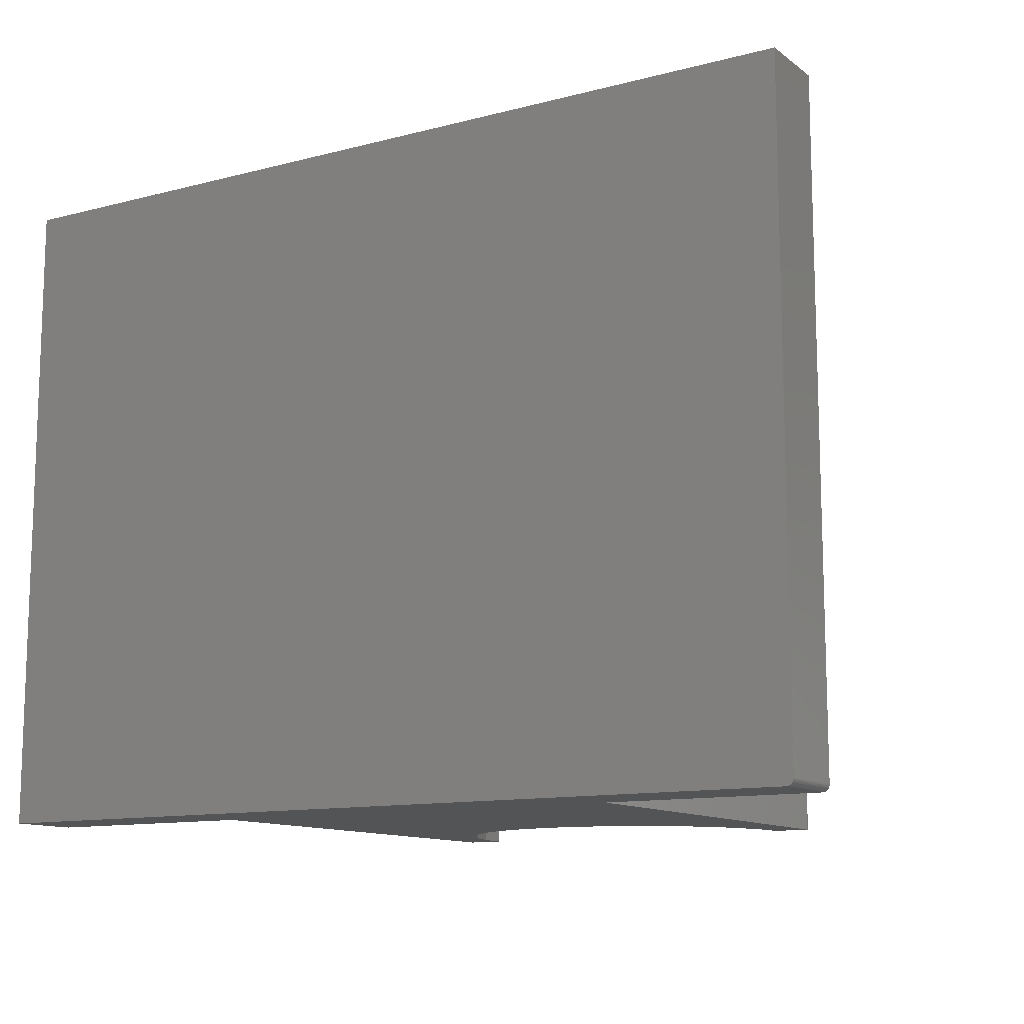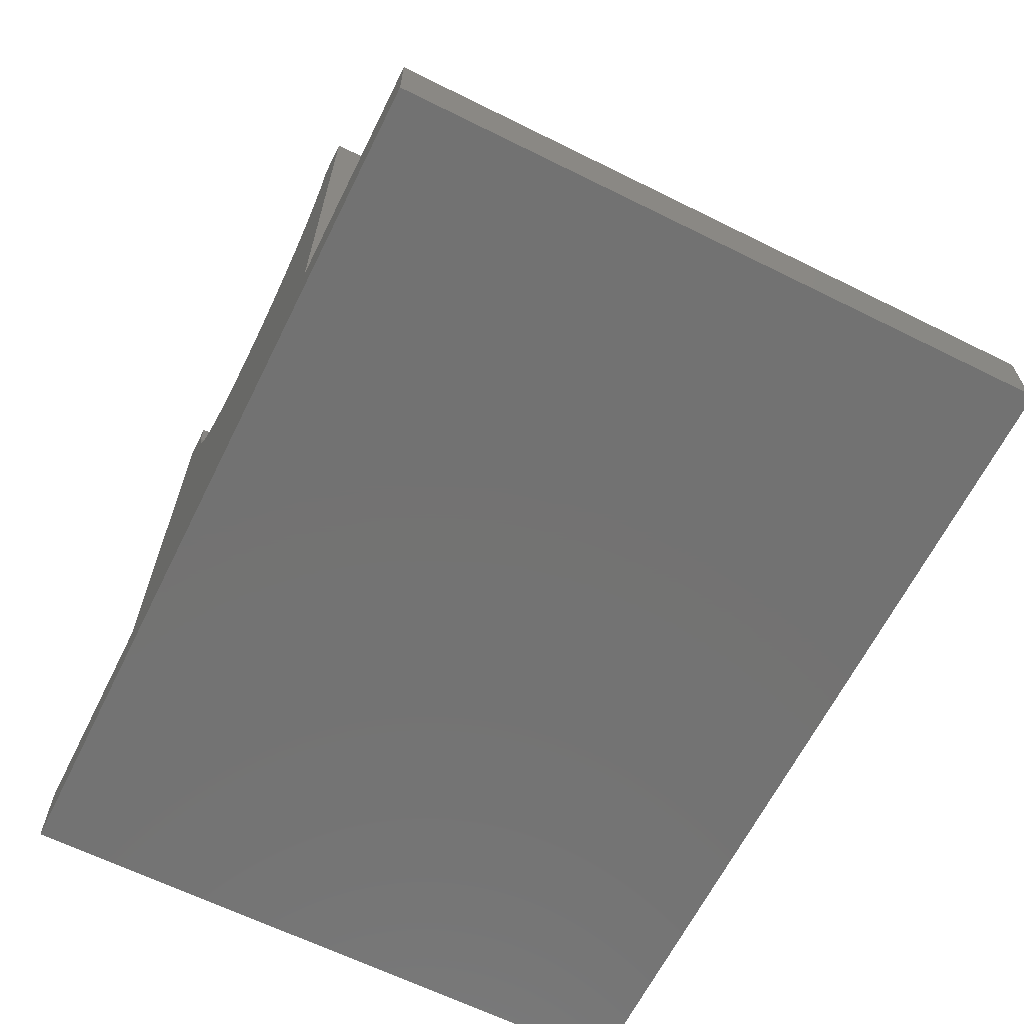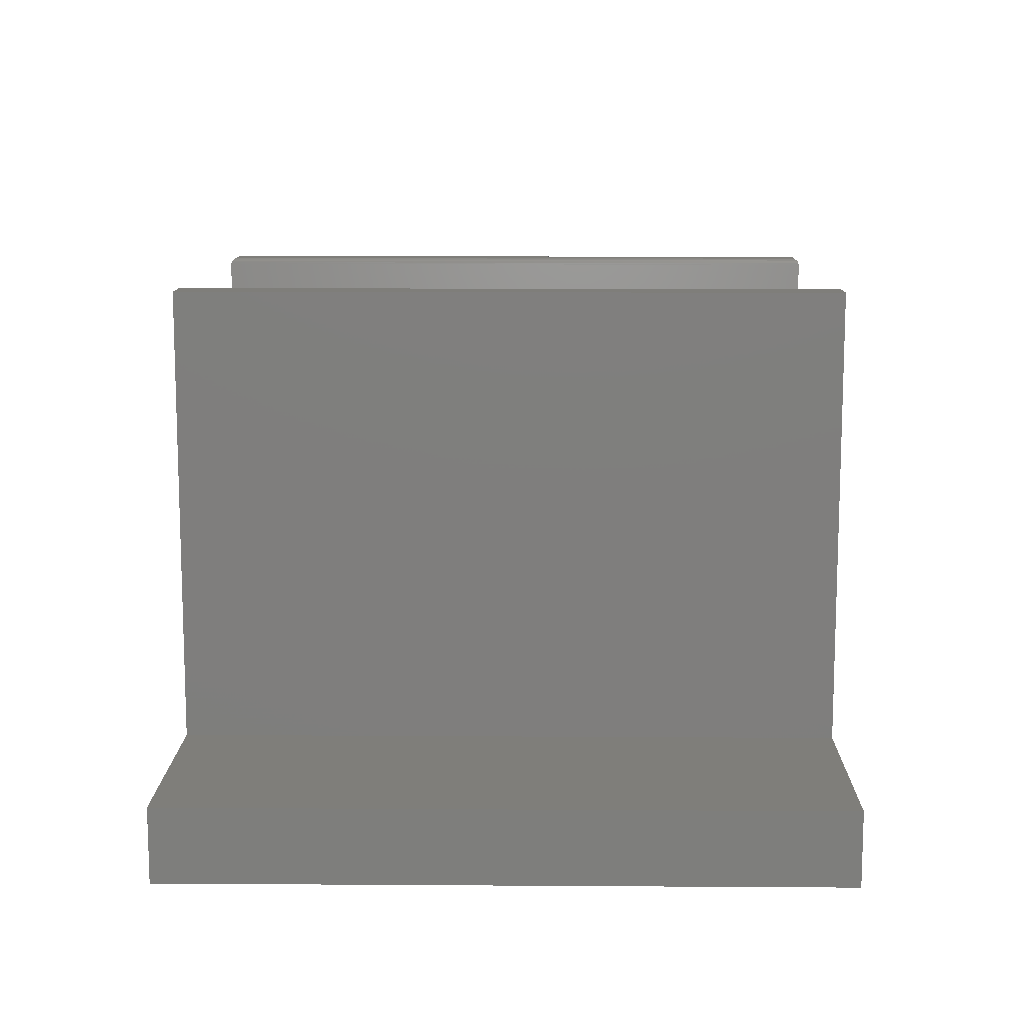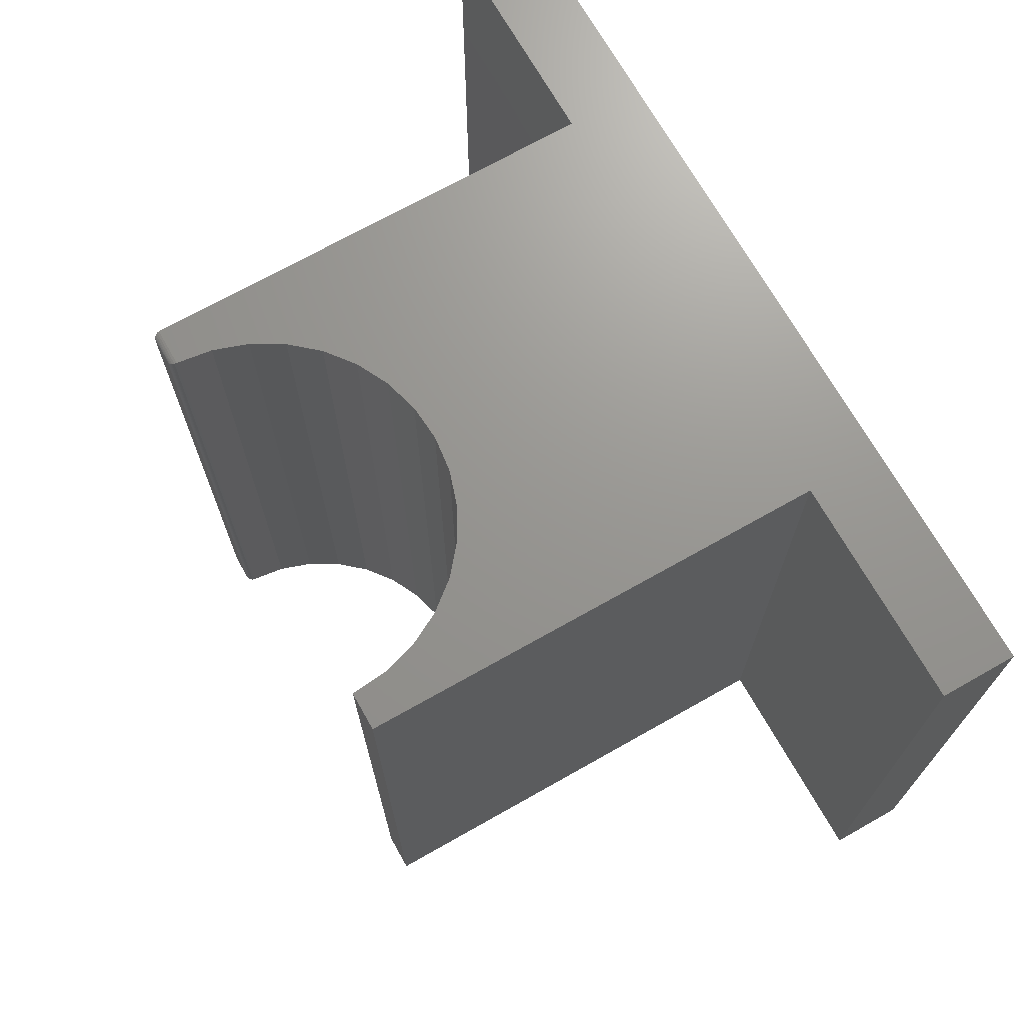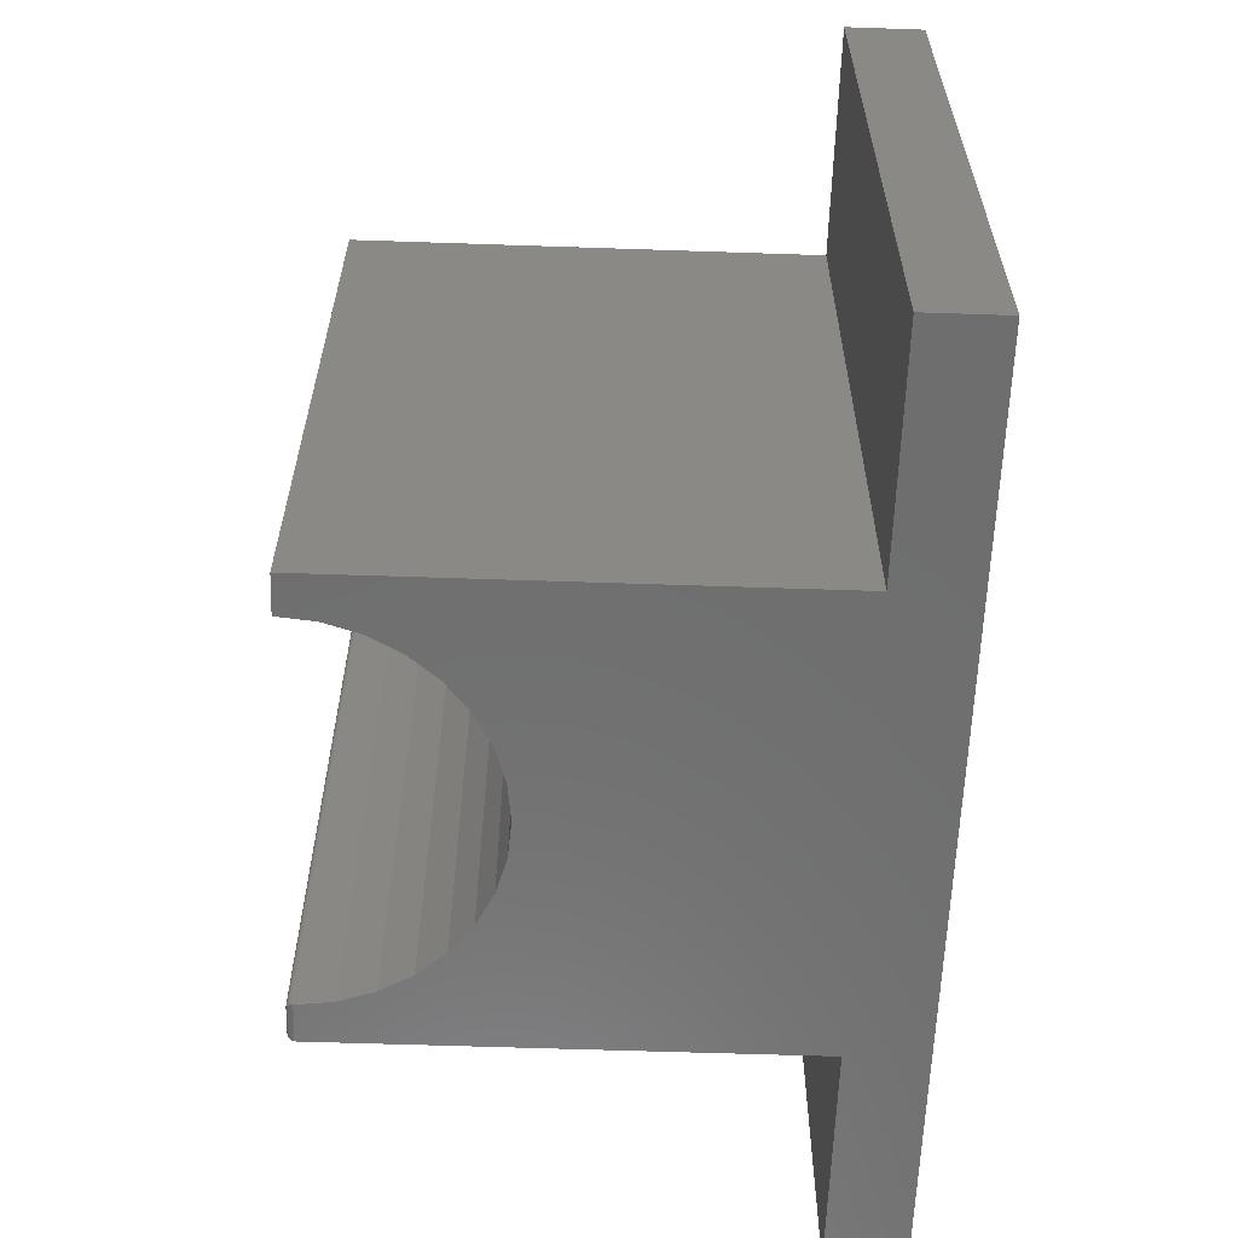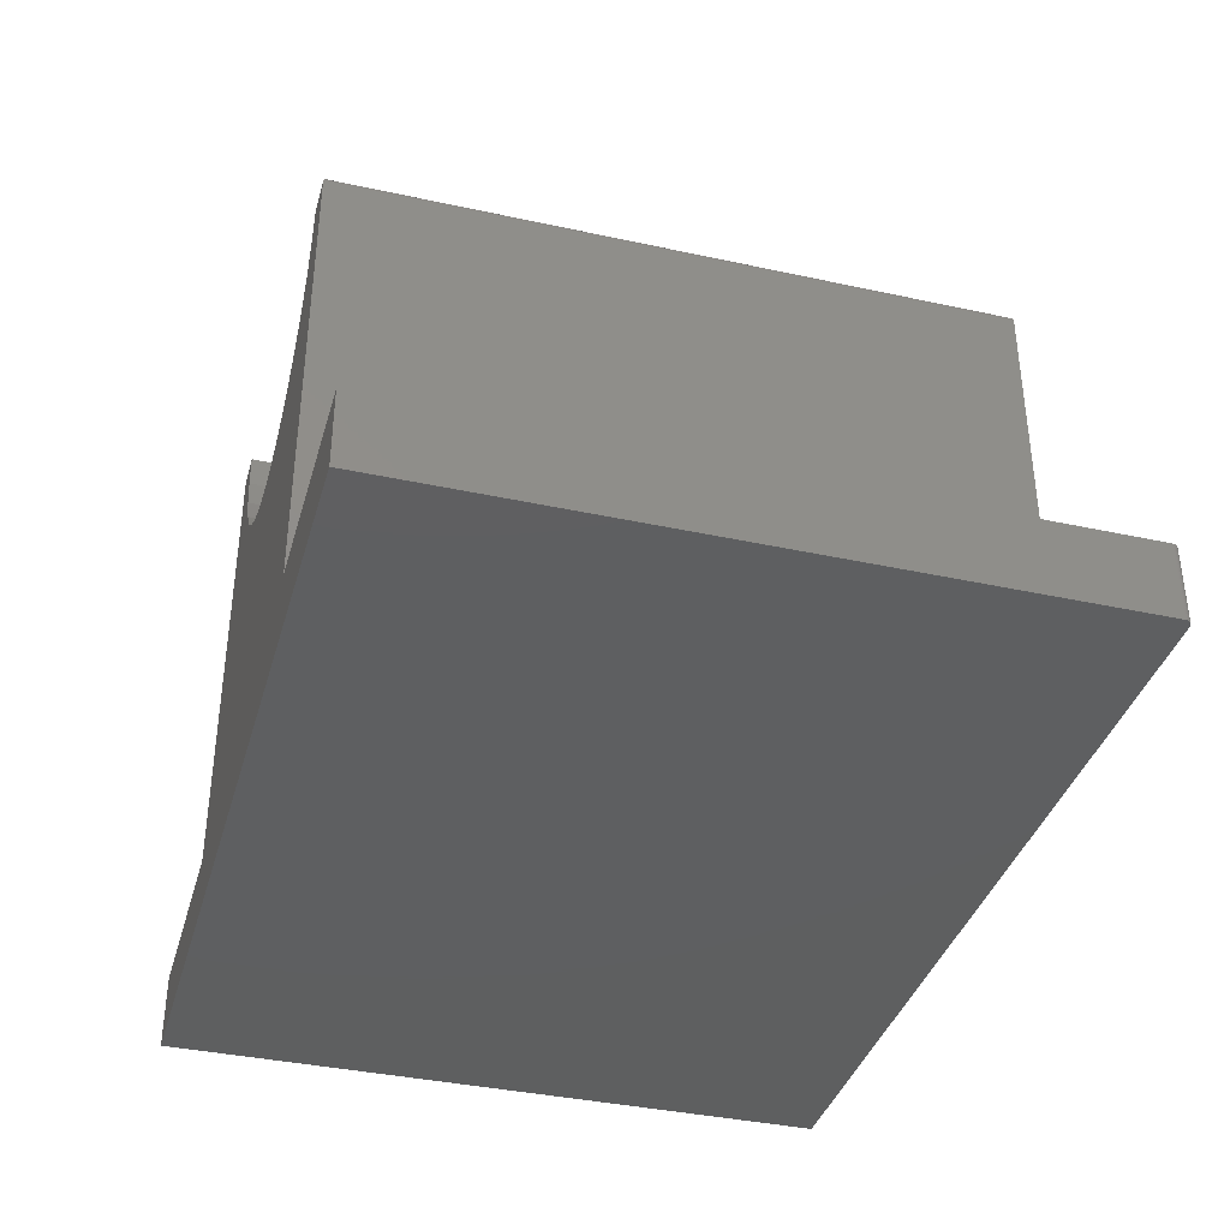
<metadata>
{"format":"stl","ext":"stl","renderer":"f3d","projection":"perspective","resolution":1024,"background":"white","views":[{"elev":-11.9,"azim":-148.3,"up":"+Y"},{"elev":-64.6,"azim":-116.5,"up":"+Z"},{"elev":11.5,"azim":90.9,"up":"+Z"},{"elev":70.5,"azim":60.5,"up":"+Y"},{"elev":-60.4,"azim":88.0,"up":"+Y"},{"elev":-37.6,"azim":-105.6,"up":"+Z"}]}
</metadata>
<code>
# stl→obj: 98 verts, 192 faces
v 0.2474 4.149e-17 0.6
v 0.2053 3.915e-17 0.6
v 0.2014 1.118e-17 0.5604
v -0.2474 1.402e-17 0.5922
v -0.1998 -1.109e-17 0.5528
v -0.2051 -1.139e-17 0.5925
v 0.2474 4.149e-17 0.08421
v 0.19 1.055e-17 0.5224
v 0.1715 9.519e-18 0.4872
v 0.1465 8.133e-18 0.4562
v 0.1161 6.443e-18 0.4307
v 0.08125 4.51e-18 0.4115
v 0.04339 2.409e-18 0.3994
v 0.003907 2.169e-19 0.3948
v -0.2474 1.402e-17 0.08421
v -0.03572 -1.983e-18 0.3979
v -0.07402 -4.109e-18 0.4085
v -0.1095 -6.08e-18 0.4264
v -0.1409 -7.824e-18 0.4508
v -0.1671 -9.274e-18 0.4807
v -0.1869 -1.038e-17 0.5152
v -0.4922 4.337e-19 -4.784e-19
v 0.5 5.551e-17 -6.123e-17
v 0.5 5.551e-17 0.08421
v -0.4922 4.337e-19 0.08421
v -0.5 0.007812 0.08421
v -0.5 0.75 0.08421
v -0.5 0.007812 0
v -0.5 0.75 0
v -0.2474 0.75 0.08421
v -0.4937 0.0001501 0.08421
v -0.4998 0.006288 0.08421
v -0.4994 0.004823 0.08421
v -0.4987 0.003472 0.08421
v -0.4977 0.002288 0.08421
v -0.4965 0.001317 0.08421
v -0.4952 0.0005947 0.08421
v -0.4987 0.003472 -8.062e-20
v -0.4994 0.004823 -3.641e-20
v -0.4998 0.006288 -9.192e-21
v 0.5 0.75 -6.123e-17
v -0.4937 0.0001501 -3.851e-19
v -0.4952 0.0005947 -2.953e-19
v -0.4965 0.001317 -2.126e-19
v -0.4977 0.002288 -1.401e-19
v 0.2014 0.75 0.5604
v 0.2053 0.75 0.6
v 0.2474 0.75 0.6
v -0.2051 0.75 0.5922
v -0.1998 0.75 0.5531
v -0.2474 0.75 0.5922
v 0.2474 0.75 0.08421
v 0.003764 0.75 0.3948
v 0.04327 0.75 0.3993
v 0.08115 0.75 0.4115
v 0.116 0.75 0.4306
v 0.1465 0.75 0.4562
v 0.1715 0.75 0.4871
v 0.19 0.75 0.5223
v -0.187 0.75 0.5154
v -0.1672 0.75 0.4809
v -0.1411 0.75 0.4509
v -0.1097 0.75 0.4265
v -0.07418 0.75 0.4086
v -0.03588 0.75 0.3979
v 0.5 0.75 0.08421
v -0.2129 0.007812 0.6
v -0.2129 0.7422 0.6
v -0.2396 0.007812 0.6
v -0.2396 0.7422 0.6
v -0.2117 0.006594 0.5999
v -0.2117 0.7434 0.5999
v -0.2105 0.005432 0.5996
v -0.2106 0.7446 0.5996
v -0.2094 0.004296 0.5992
v -0.2094 0.7457 0.5992
v -0.2084 0.003252 0.5985
v -0.2084 0.7467 0.5985
v -0.2074 0.002315 0.5977
v -0.2074 0.7477 0.5977
v -0.2066 0.00151 0.5968
v -0.2066 0.7485 0.5968
v -0.2055 0.0003864 0.5946
v -0.2055 0.7496 0.5946
v -0.2408 0.006565 0.5999
v -0.242 0.005372 0.5996
v -0.2432 0.004218 0.5991
v -0.2442 0.003156 0.5985
v -0.2452 0.00221 0.5976
v -0.246 0.001405 0.5967
v -0.2471 0.0003152 0.5944
v -0.2408 0.7434 0.5999
v -0.242 0.7446 0.5996
v -0.2432 0.7458 0.5991
v -0.2442 0.7468 0.5985
v -0.2452 0.7478 0.5976
v -0.246 0.7486 0.5967
v -0.2471 0.7497 0.5944
f 1 2 3
f 4 5 6
f 7 1 3
f 7 3 8
f 7 8 9
f 7 9 10
f 7 10 11
f 7 11 12
f 7 12 13
f 7 13 14
f 7 14 15
f 15 14 16
f 15 16 17
f 15 17 18
f 15 18 19
f 15 19 20
f 15 20 21
f 15 21 5
f 15 5 4
f 22 23 24
f 22 24 7
f 22 7 15
f 22 15 25
f 26 27 28
f 28 27 29
f 15 30 25
f 31 26 32
f 31 32 33
f 31 33 34
f 31 34 35
f 31 35 36
f 31 36 37
f 27 26 31
f 27 31 25
f 27 25 30
f 38 39 40
f 38 40 28
f 38 28 29
f 41 23 22
f 41 22 42
f 41 42 43
f 41 43 44
f 41 44 45
f 41 45 38
f 41 38 29
f 26 28 32
f 32 28 40
f 32 40 33
f 33 40 39
f 33 39 34
f 34 39 38
f 34 38 35
f 35 38 45
f 35 45 36
f 36 45 44
f 36 44 37
f 37 44 43
f 37 43 31
f 31 43 42
f 31 42 25
f 25 42 22
f 46 47 48
f 49 50 51
f 52 30 53
f 52 53 54
f 52 54 55
f 52 55 56
f 52 56 57
f 52 57 58
f 52 58 59
f 52 59 46
f 52 46 48
f 30 51 50
f 30 50 60
f 30 60 61
f 30 61 62
f 30 62 63
f 30 63 64
f 30 64 65
f 30 65 53
f 29 27 30
f 29 30 52
f 29 52 66
f 29 66 41
f 4 51 15
f 15 51 30
f 67 68 69
f 69 68 70
f 53 13 54
f 54 13 12
f 54 12 55
f 55 12 11
f 55 11 56
f 56 11 10
f 56 10 57
f 57 10 9
f 57 9 58
f 58 9 8
f 58 8 59
f 59 8 3
f 59 3 46
f 46 3 2
f 46 2 47
f 13 53 14
f 14 53 65
f 14 65 16
f 16 65 64
f 16 64 17
f 17 64 63
f 17 63 18
f 18 63 62
f 18 62 19
f 19 62 61
f 19 61 20
f 20 61 60
f 20 60 21
f 21 60 50
f 21 50 5
f 5 50 49
f 5 49 6
f 68 71 72
f 68 67 71
f 71 73 72
f 72 73 74
f 73 75 74
f 74 75 76
f 75 77 76
f 76 77 78
f 77 79 78
f 78 79 80
f 79 81 80
f 80 81 82
f 81 83 82
f 6 49 83
f 83 49 84
f 83 84 82
f 67 85 71
f 67 69 85
f 85 86 71
f 71 86 73
f 73 86 87
f 73 87 75
f 75 87 88
f 75 88 77
f 77 88 79
f 79 88 89
f 79 89 81
f 81 89 90
f 81 90 91
f 4 6 91
f 91 6 83
f 91 83 81
f 69 92 85
f 69 70 92
f 92 93 85
f 85 93 86
f 93 94 86
f 86 94 87
f 94 95 87
f 87 95 88
f 95 96 88
f 88 96 89
f 96 97 89
f 89 97 90
f 97 98 90
f 51 4 98
f 98 4 91
f 98 91 90
f 70 72 92
f 70 68 72
f 84 97 82
f 78 94 76
f 94 93 76
f 76 93 74
f 74 93 92
f 74 92 72
f 49 51 84
f 84 51 98
f 84 98 97
f 82 97 80
f 80 97 96
f 80 96 78
f 78 96 95
f 78 95 94
f 1 48 2
f 2 48 47
f 7 52 1
f 1 52 48
f 66 52 24
f 24 52 7
f 23 41 24
f 24 41 66

</code>
